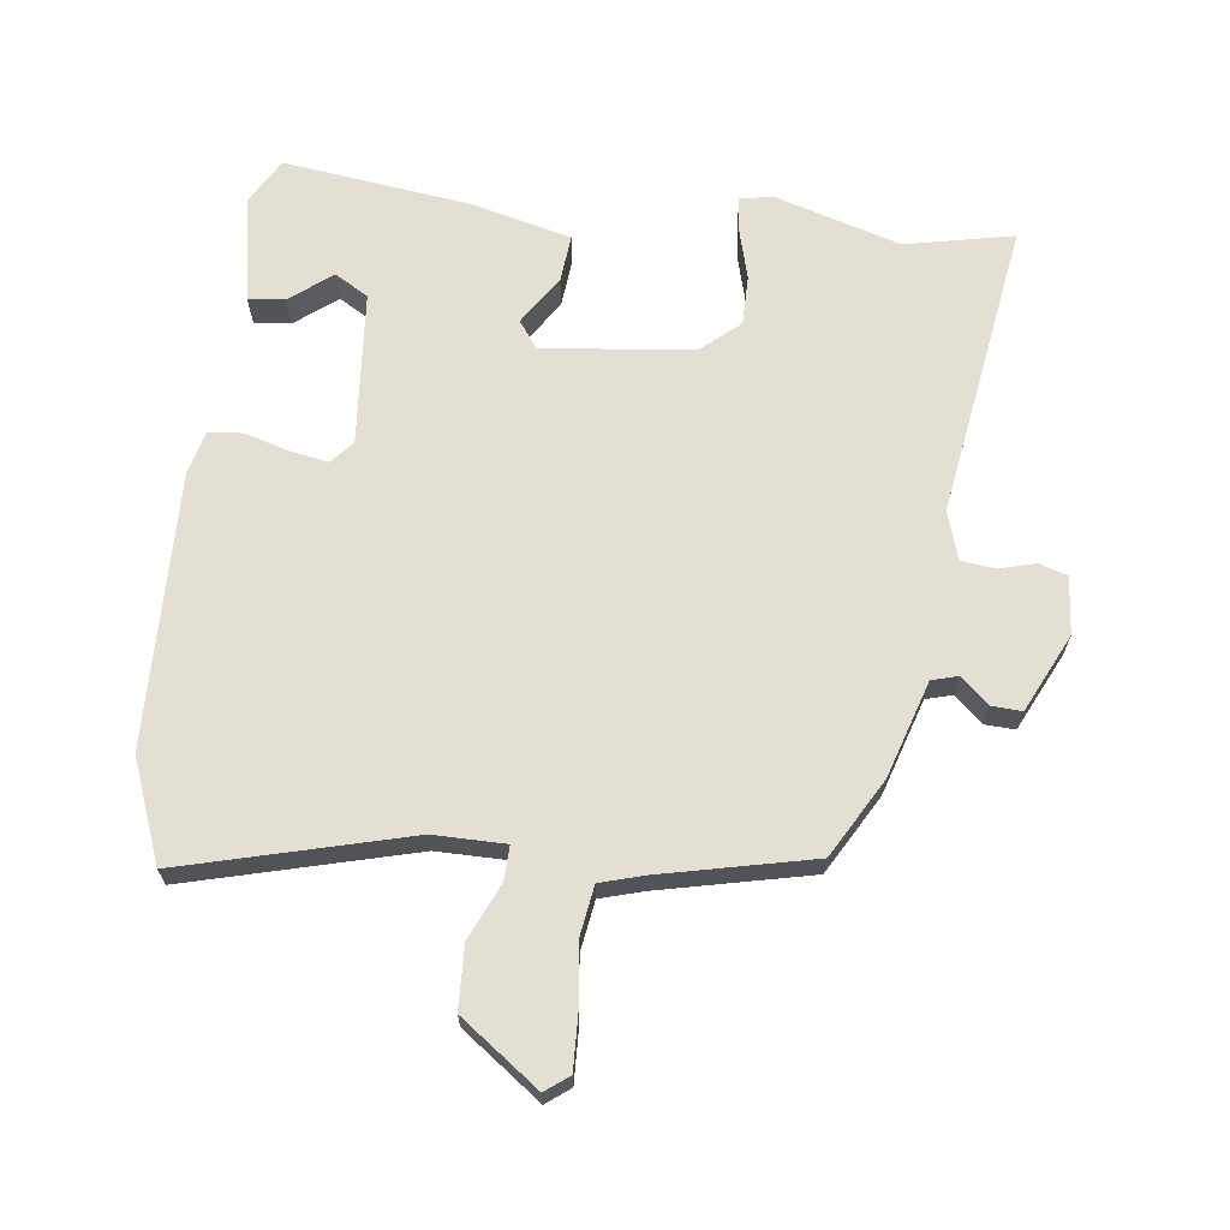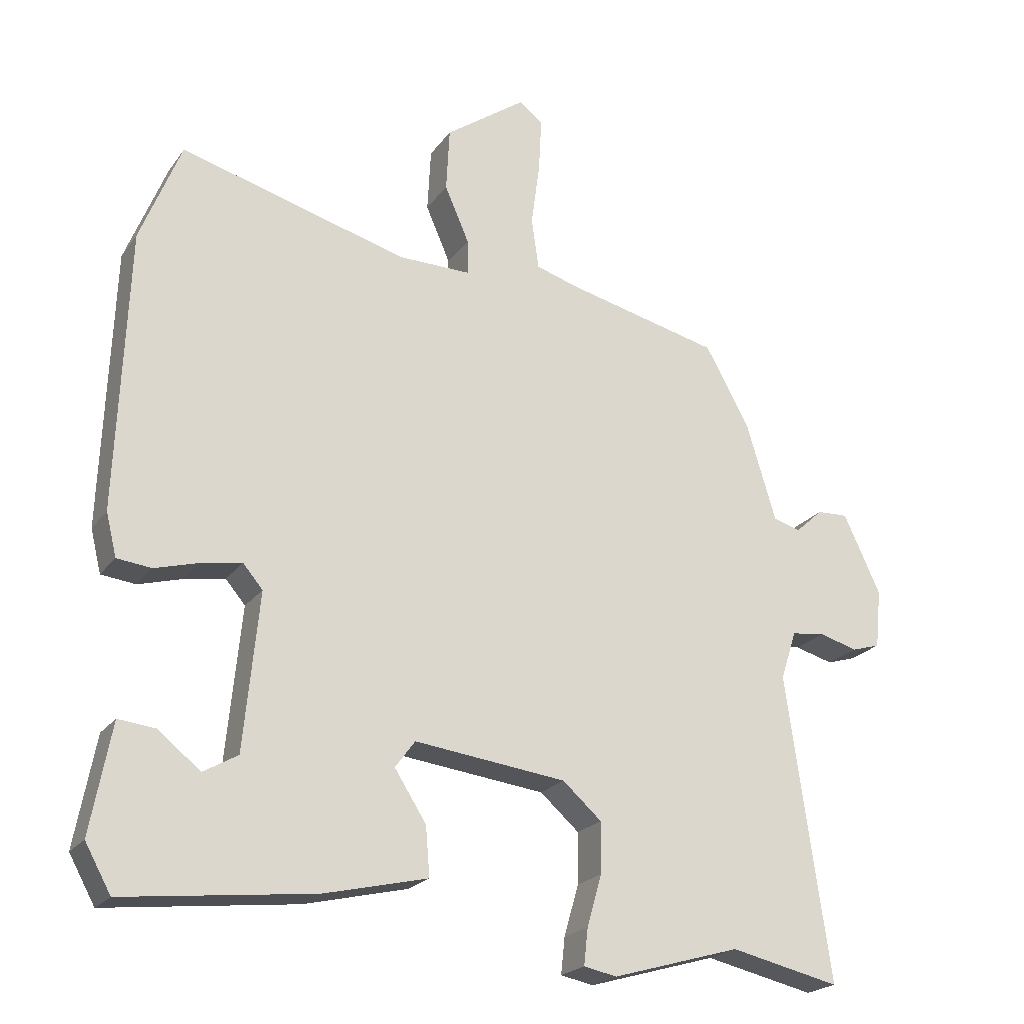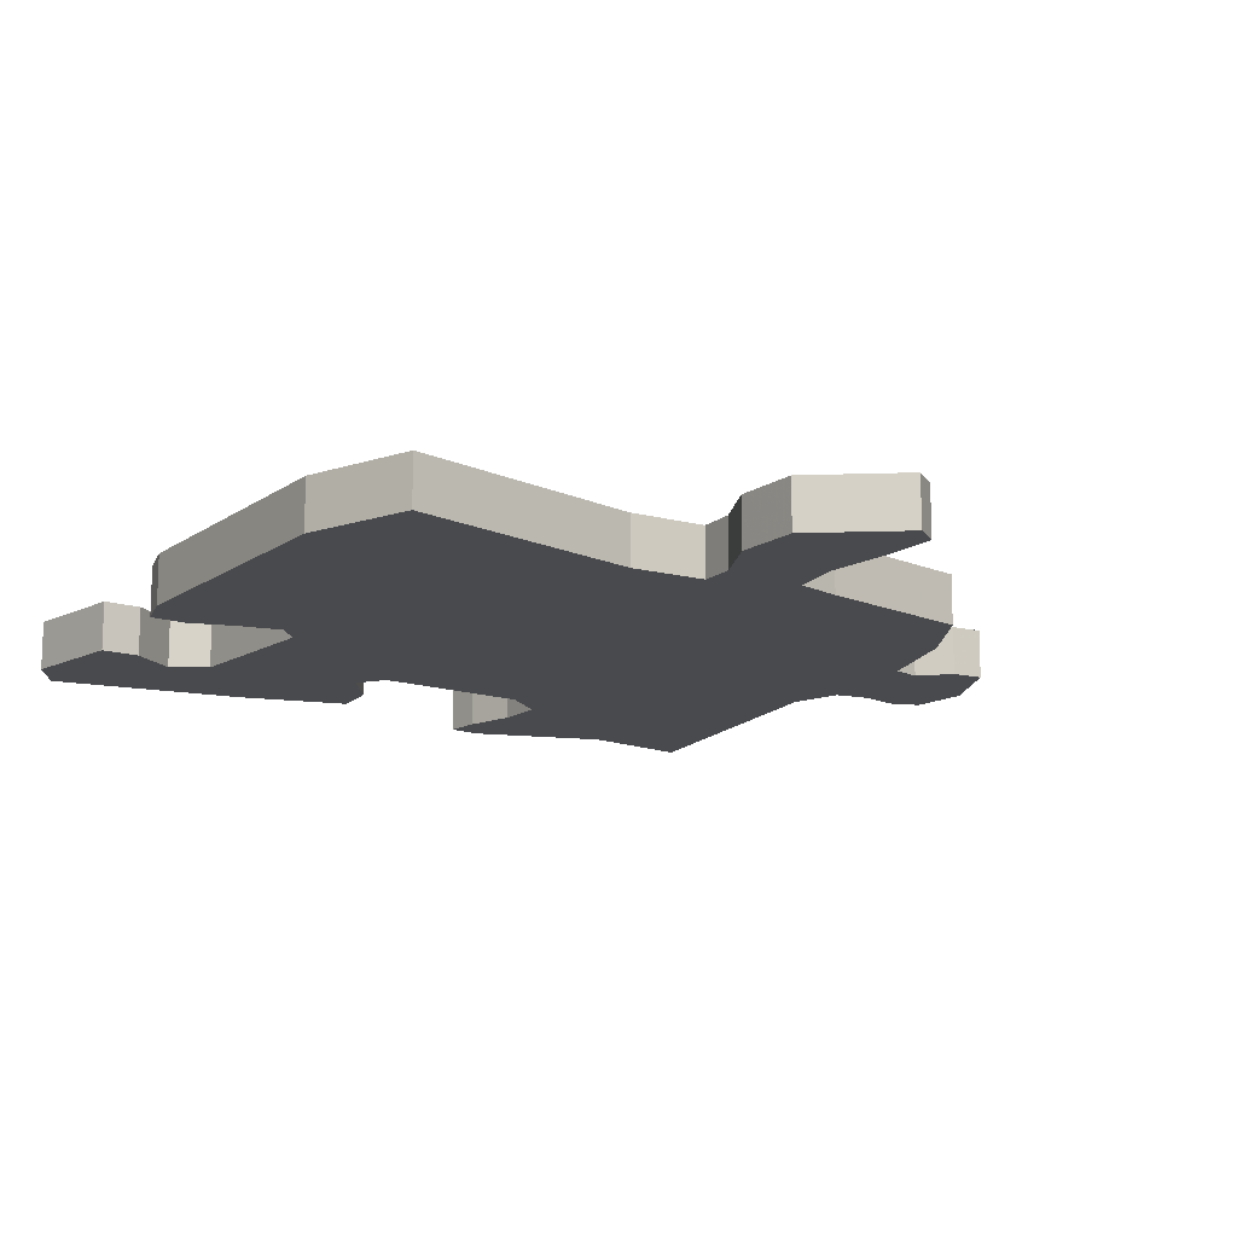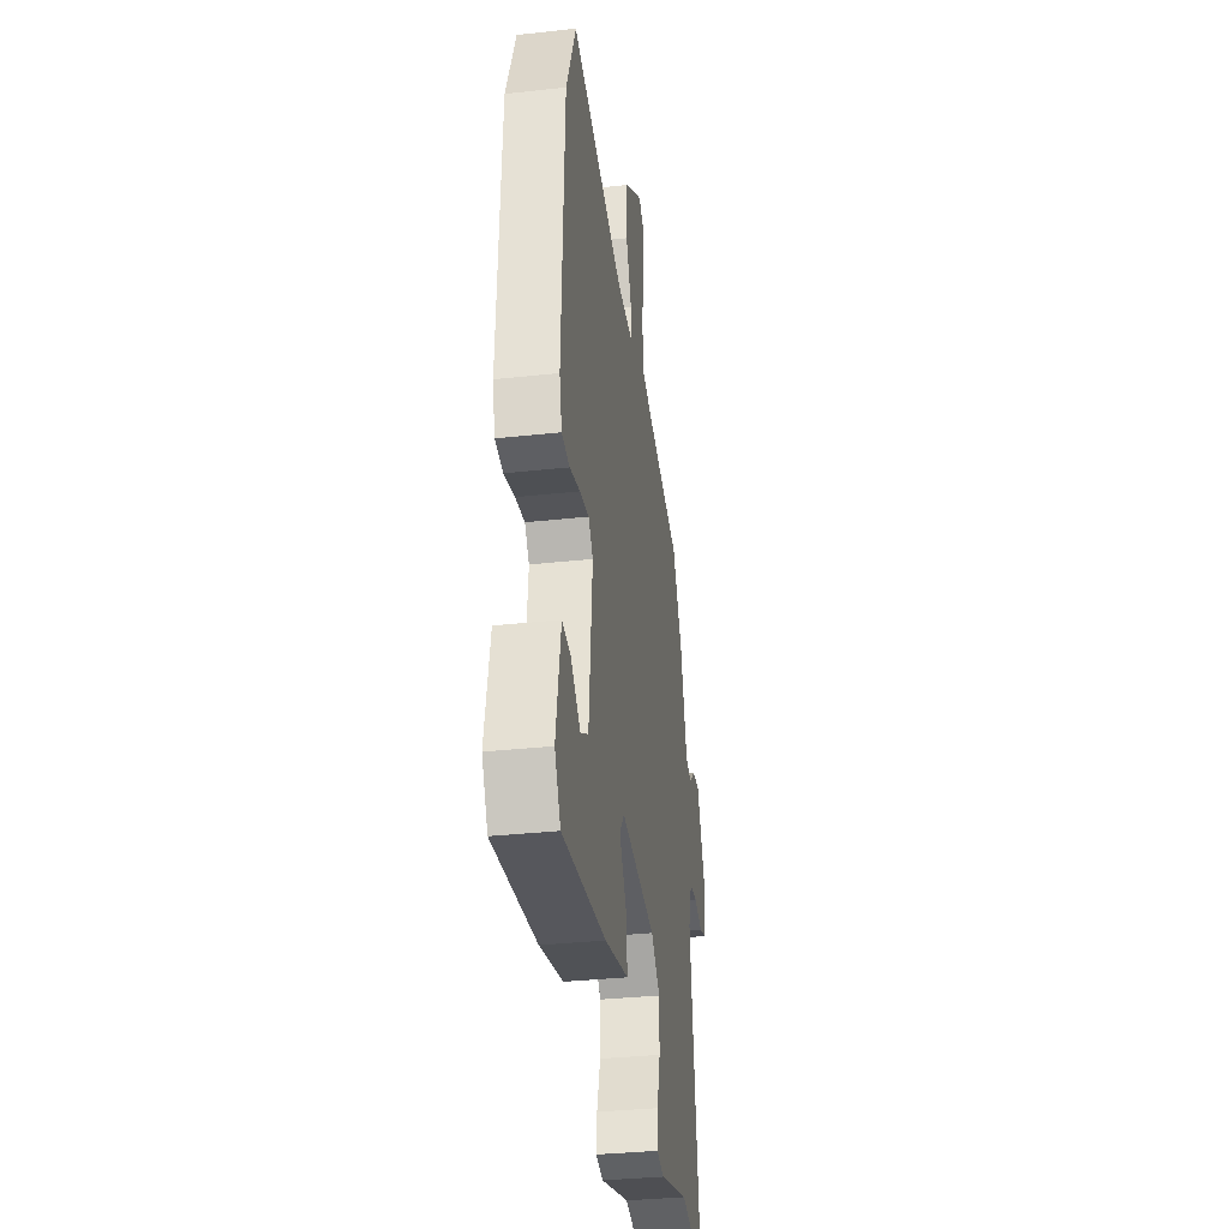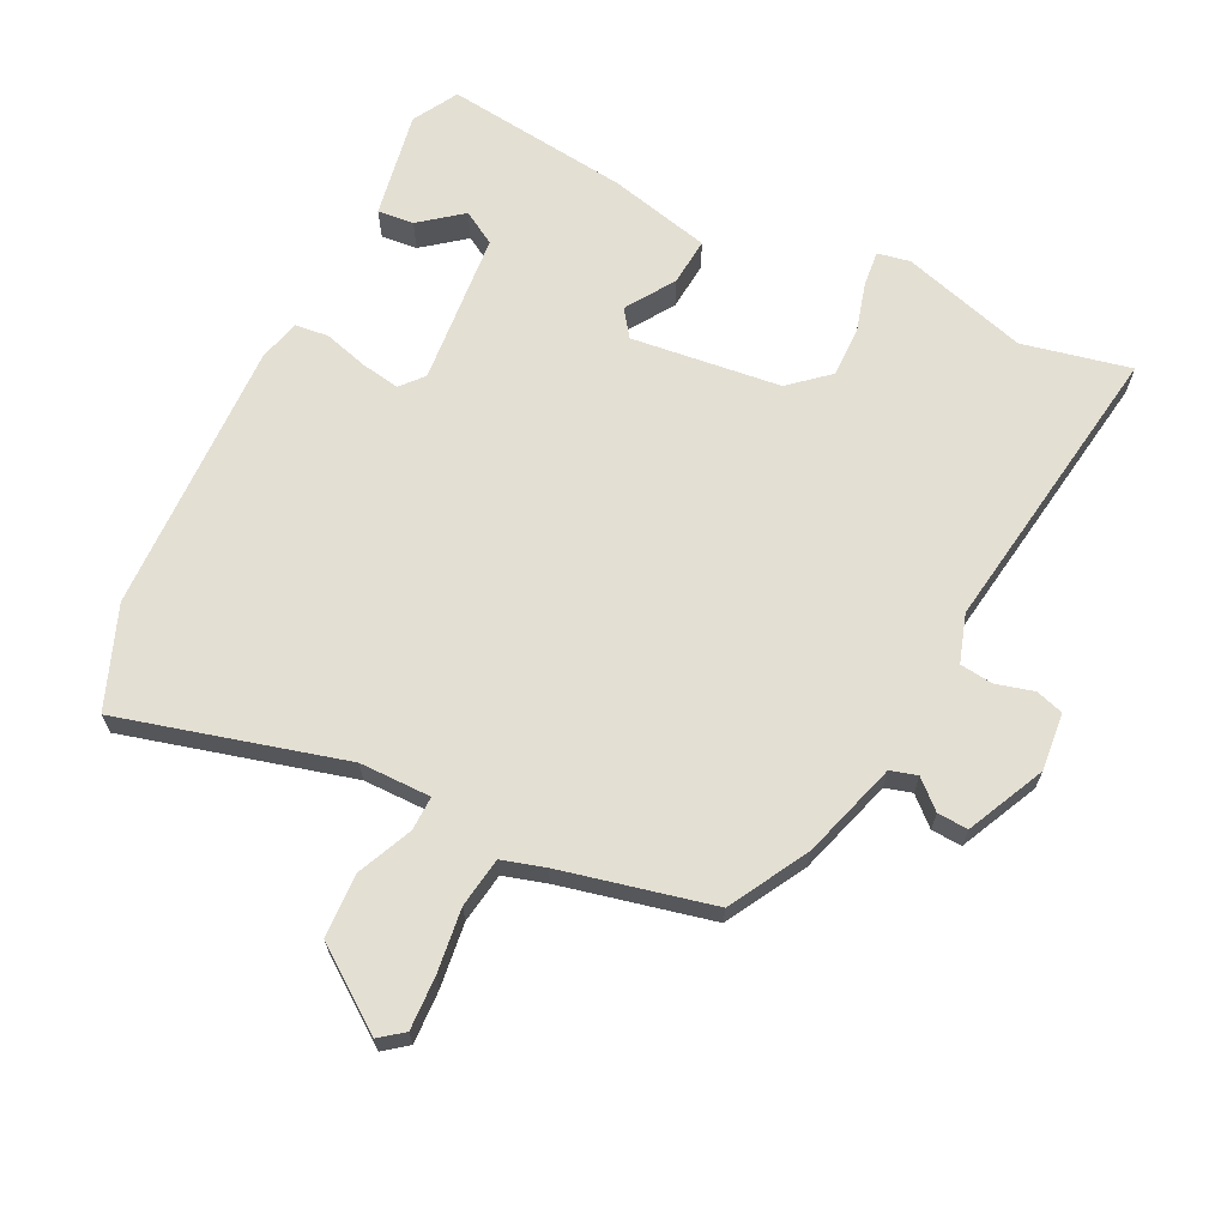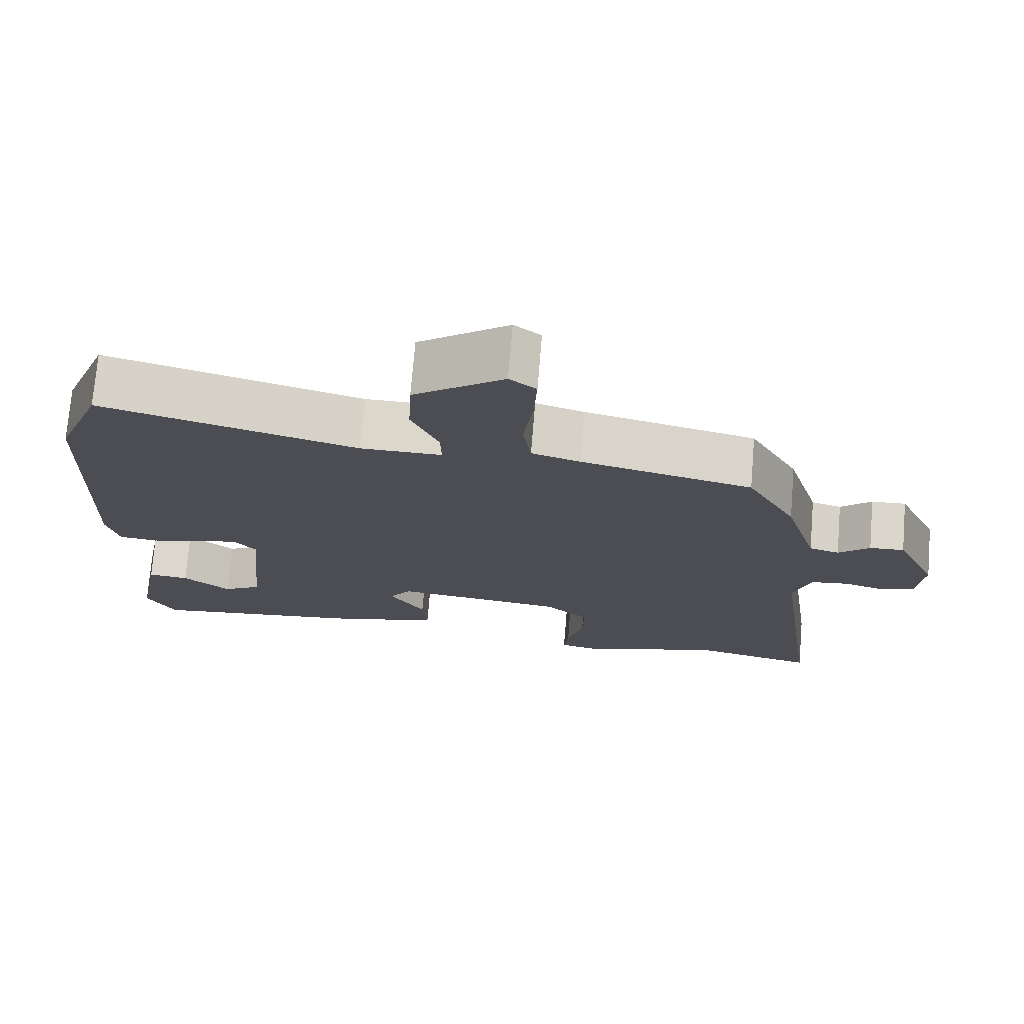
<metadata>
{"format":"obj","ext":"obj","renderer":"f3d","projection":"perspective","resolution":1024,"background":"white","views":[{"elev":66.6,"azim":7.7,"up":"+Y"},{"elev":-21.9,"azim":-26.1,"up":"+Z"},{"elev":-13.4,"azim":-31.1,"up":"+Y"},{"elev":-34.2,"azim":-81.6,"up":"+Z"},{"elev":66.6,"azim":26.6,"up":"+Y"},{"elev":73.5,"azim":4.7,"up":"+Z"}]}
</metadata>
<code>
v 0.59 0.07 -0.52
v 0.424 0.07 -0.483
v 0.23 0.07 -0.539
v 0.18 0.07 -0.529
v 0.186 0.07 -0.474
v 0.208 0.07 -0.397
v 0.209 0.07 -0.32
v 0.15 0.07 -0.268
v -0.08 0.07 -0.24
v -0.11 0.07 -0.281
v -0.062 0.07 -0.356
v -0.056 0.07 -0.43
v -0.213 0.07 -0.467
v -0.499 0.07 -0.5
v -0.538 0.07 -0.43
v -0.507 0.07 -0.265
v -0.451 0.07 -0.271
v -0.387 0.07 -0.322
v -0.335 0.07 -0.292
v -0.312 0.07 -0.055
v -0.342 0.07 -0.02
v -0.402 0.07 -0.03
v -0.47 0.07 -0.049
v -0.522 0.07 -0.043
v -0.538 0.07 0.022
v -0.522 0.07 0.445
v -0.46 0.07 0.6
v -0.115 0.07 0.505
v -0.005 0.07 0.504
v -0.006 0.07 0.557
v -0.043 0.07 0.642
v -0.038 0.07 0.739
v 0.084 0.07 0.826
v 0.12 0.07 0.798
v 0.116 0.07 0.717
v 0.103 0.07 0.619
v 0.114 0.07 0.542
v 0.18 0.07 0.522
v 0.412 0.07 0.467
v 0.479 0.07 0.346
v 0.524 0.07 0.197
v 0.565 0.07 0.185
v 0.607 0.07 0.223
v 0.654 0.07 0.225
v 0.71 0.07 0.105
v 0.701 0.07 0.016
v 0.658 0.07 0.003
v 0.6 0.07 0.019
v 0.549 0.07 0.013
v 0.525 0.07 -0.061
v 0.59 0 -0.52
v 0.424 0 -0.483
v 0.23 0 -0.539
v 0.18 0 -0.529
v 0.186 0 -0.474
v 0.208 0 -0.397
v 0.209 0 -0.32
v 0.15 0 -0.268
v -0.08 0 -0.24
v -0.11 0 -0.281
v -0.062 0 -0.356
v -0.056 0 -0.43
v -0.213 0 -0.467
v -0.499 0 -0.5
v -0.538 0 -0.43
v -0.507 0 -0.265
v -0.451 0 -0.271
v -0.387 0 -0.322
v -0.335 0 -0.292
v -0.312 0 -0.055
v -0.342 0 -0.02
v -0.402 0 -0.03
v -0.47 0 -0.049
v -0.522 0 -0.043
v -0.538 0 0.022
v -0.522 0 0.445
v -0.46 0 0.6
v -0.115 0 0.505
v -0.005 0 0.504
v -0.006 0 0.557
v -0.043 0 0.642
v -0.038 0 0.739
v 0.084 0 0.826
v 0.12 0 0.798
v 0.116 0 0.717
v 0.103 0 0.619
v 0.114 0 0.542
v 0.18 0 0.522
v 0.412 0 0.467
v 0.479 0 0.346
v 0.524 0 0.197
v 0.565 0 0.185
v 0.607 0 0.223
v 0.654 0 0.225
v 0.71 0 0.105
v 0.701 0 0.016
v 0.658 0 0.003
v 0.6 0 0.019
v 0.549 0 0.013
v 0.525 0 -0.061
f 45 46 47 48
f 45 48 49
f 42 43 44 45
f 41 42 45 49
f 38 39 40 41
f 37 38 41 49
f 33 34 35 36
f 31 32 33 36
f 30 31 36 37
f 29 30 37 49
f 25 26 27 28
f 22 23 24 25
f 21 22 25 28
f 20 21 28 29
f 15 16 17 18
f 15 18 19
f 14 15 19
f 13 14 19
f 10 11 12 13
f 10 13 19 20
f 3 4 5 6
f 2 3 6 7
f 50 1 2 7
f 49 50 7 8
f 29 49 8 9
f 9 10 20 29
f 98 97 96 95
f 99 98 95
f 95 94 93 92
f 99 95 92 91
f 91 90 89 88
f 99 91 88 87
f 86 85 84 83
f 86 83 82 81
f 87 86 81 80
f 99 87 80 79
f 78 77 76 75
f 75 74 73 72
f 78 75 72 71
f 79 78 71 70
f 68 67 66 65
f 69 68 65
f 69 65 64
f 69 64 63
f 63 62 61 60
f 70 69 63 60
f 56 55 54 53
f 57 56 53 52
f 57 52 51 100
f 58 57 100 99
f 59 58 99 79
f 79 70 60 59
f 1 51 52 2
f 2 52 53 3
f 3 53 54 4
f 4 54 55 5
f 5 55 56 6
f 6 56 57 7
f 7 57 58 8
f 8 58 59 9
f 9 59 60 10
f 10 60 61 11
f 11 61 62 12
f 12 62 63 13
f 13 63 64 14
f 14 64 65 15
f 15 65 66 16
f 16 66 67 17
f 17 67 68 18
f 18 68 69 19
f 19 69 70 20
f 20 70 71 21
f 21 71 72 22
f 22 72 73 23
f 23 73 74 24
f 24 74 75 25
f 25 75 76 26
f 26 76 77 27
f 27 77 78 28
f 28 78 79 29
f 29 79 80 30
f 30 80 81 31
f 31 81 82 32
f 32 82 83 33
f 33 83 84 34
f 34 84 85 35
f 35 85 86 36
f 36 86 87 37
f 37 87 88 38
f 38 88 89 39
f 39 89 90 40
f 40 90 91 41
f 41 91 92 42
f 42 92 93 43
f 43 93 94 44
f 44 94 95 45
f 45 95 96 46
f 46 96 97 47
f 47 97 98 48
f 48 98 99 49
f 49 99 100 50
f 50 100 51 1

</code>
